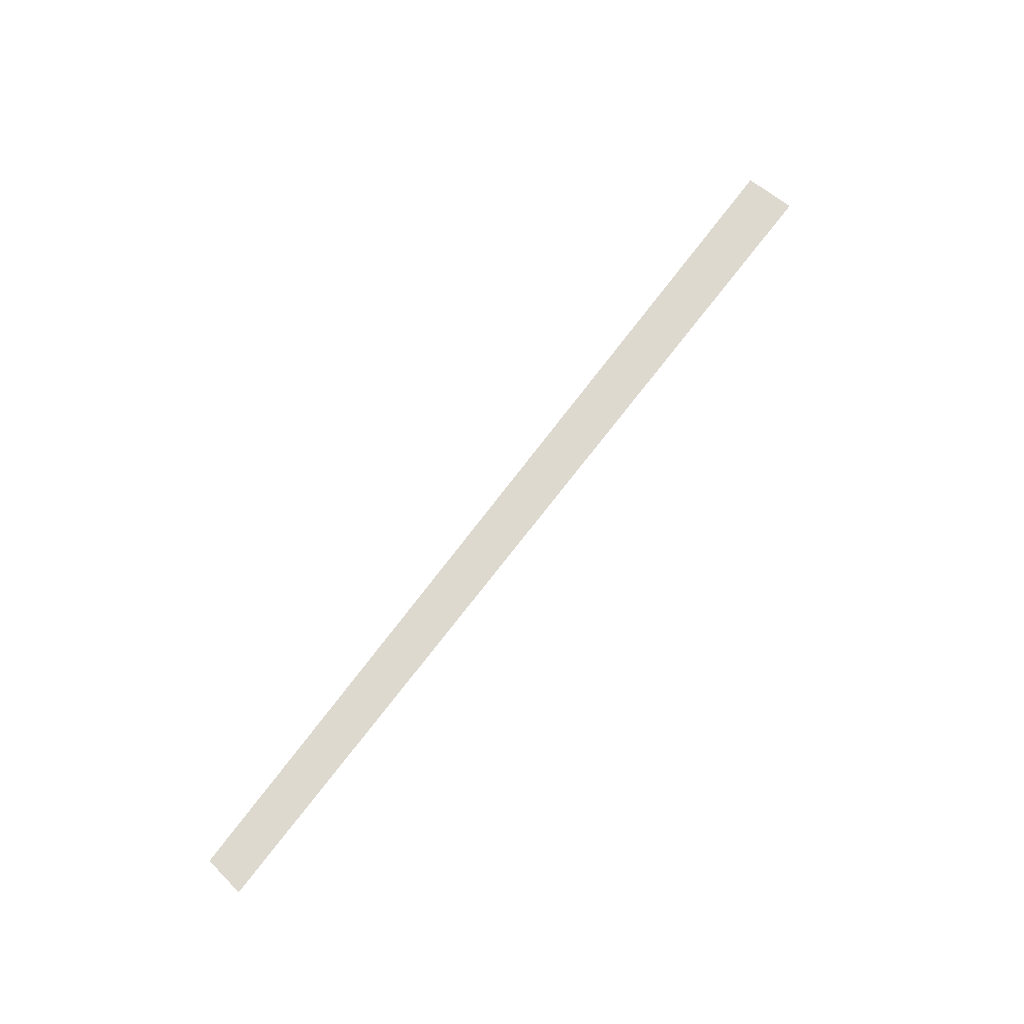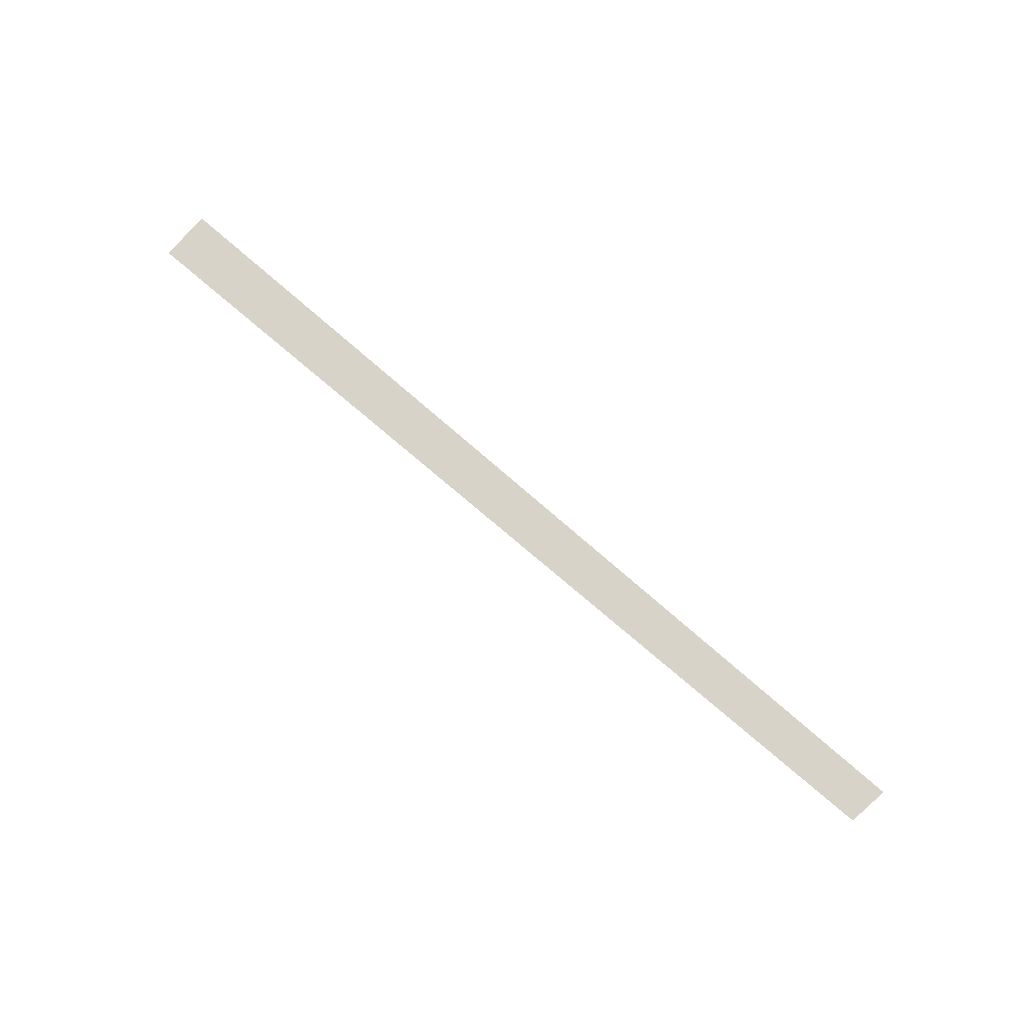
<metadata>
{"format":"obj","ext":"obj","renderer":"f3d","projection":"perspective","resolution":1024,"background":"white","views":[{"elev":71.5,"azim":-52.2,"up":"+Z"},{"elev":75.9,"azim":-138.6,"up":"+Z"}]}
</metadata>
<code>
o flume
v -0.01275 -0.05165 0
v 2.196 -0.0397 0
v 0.000292 0.04739 0
v 2.195 0.08429 0
f 1 2 4 3

</code>
